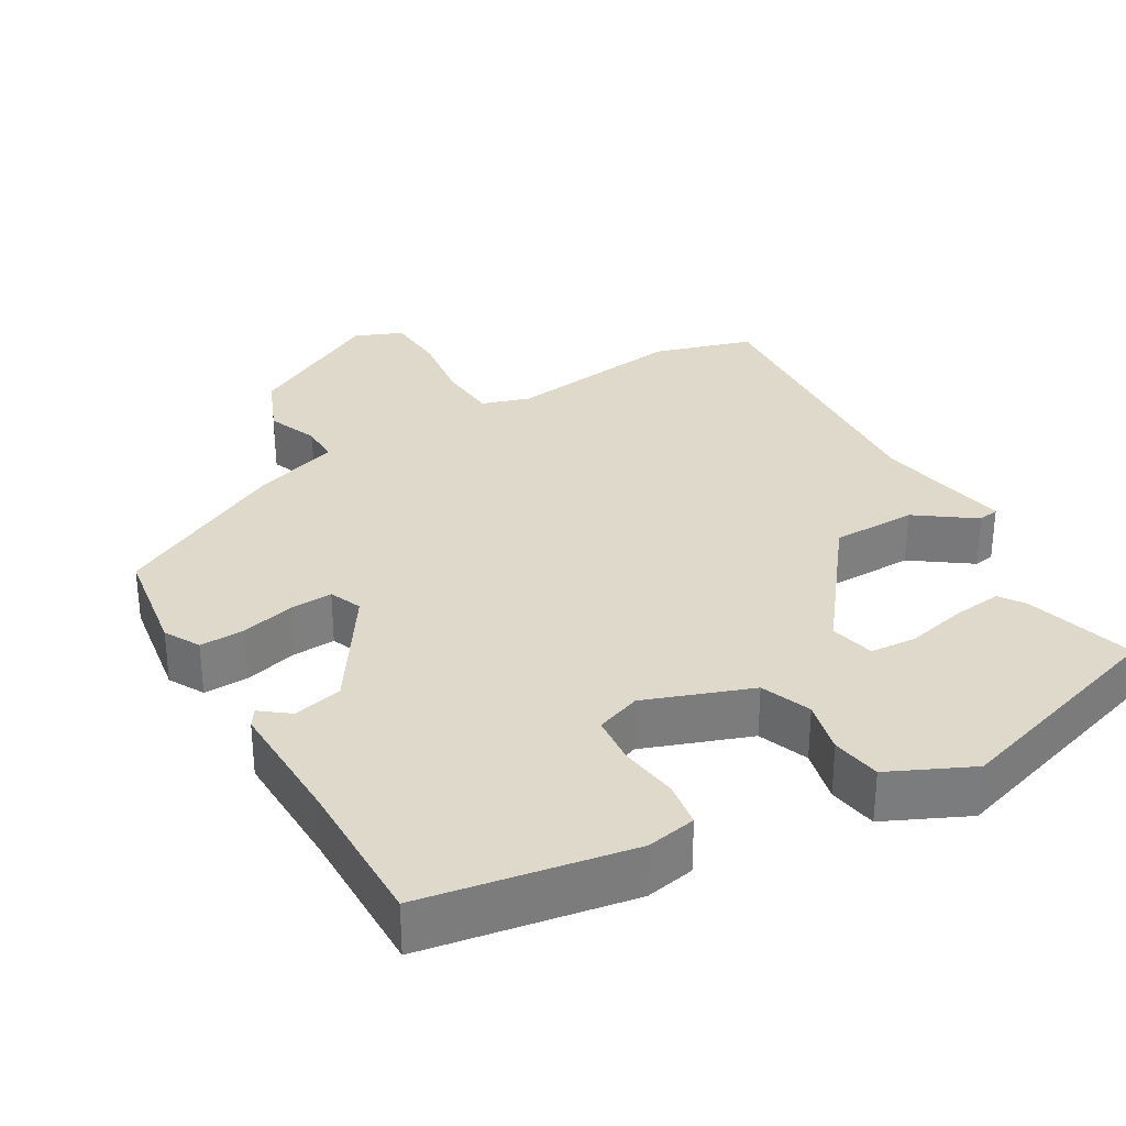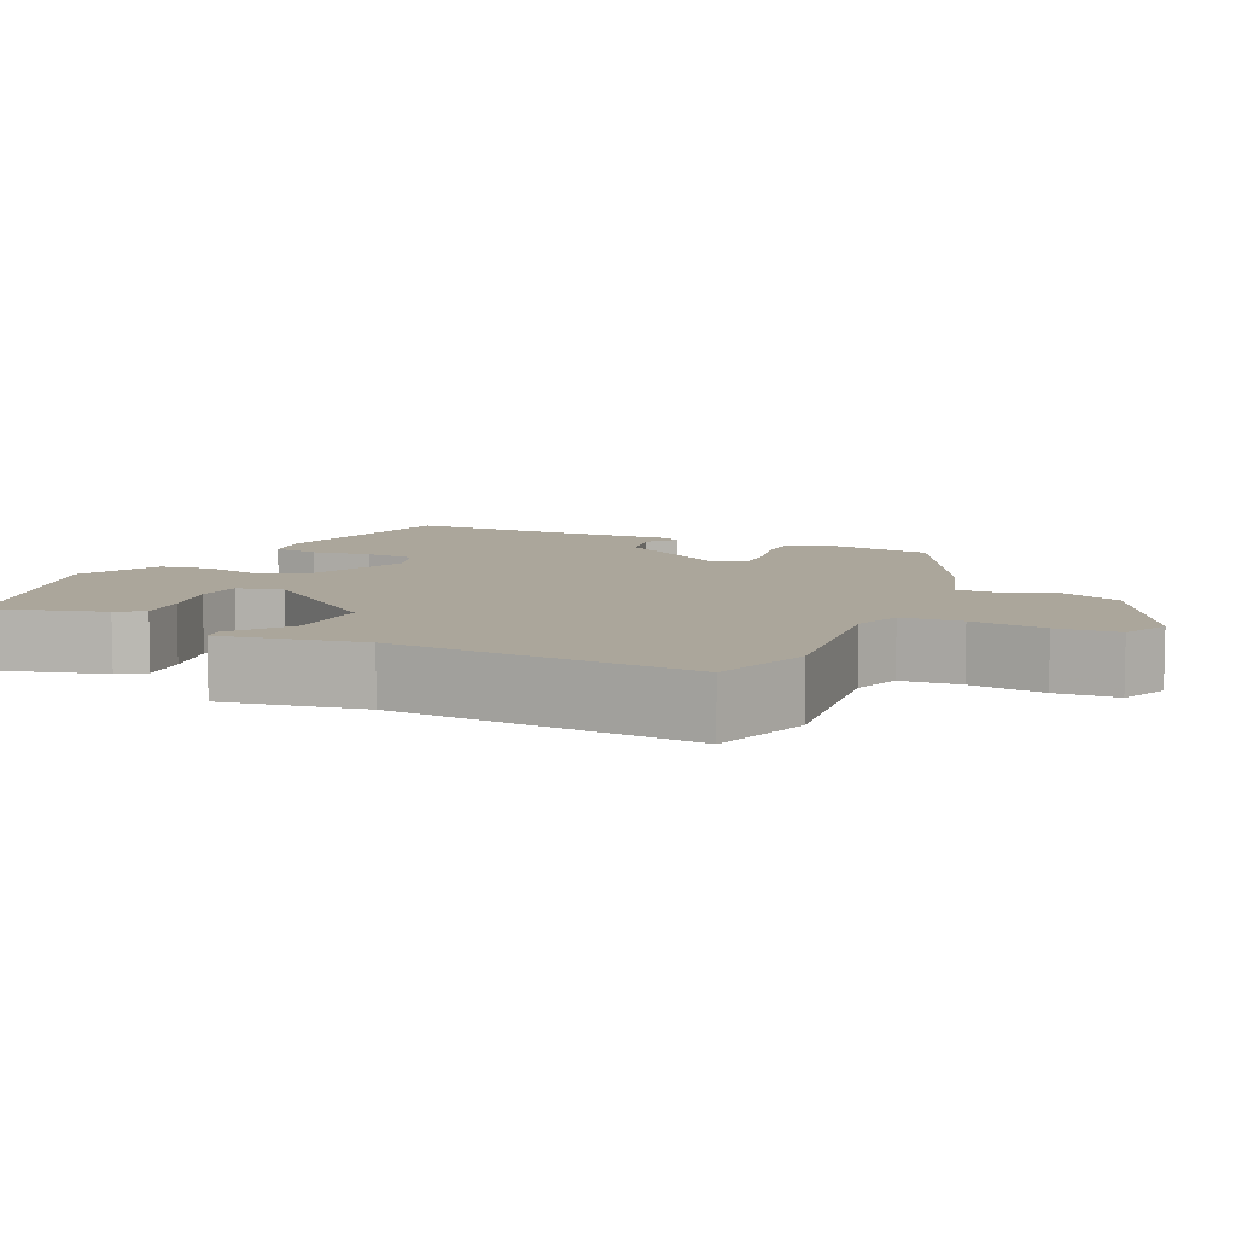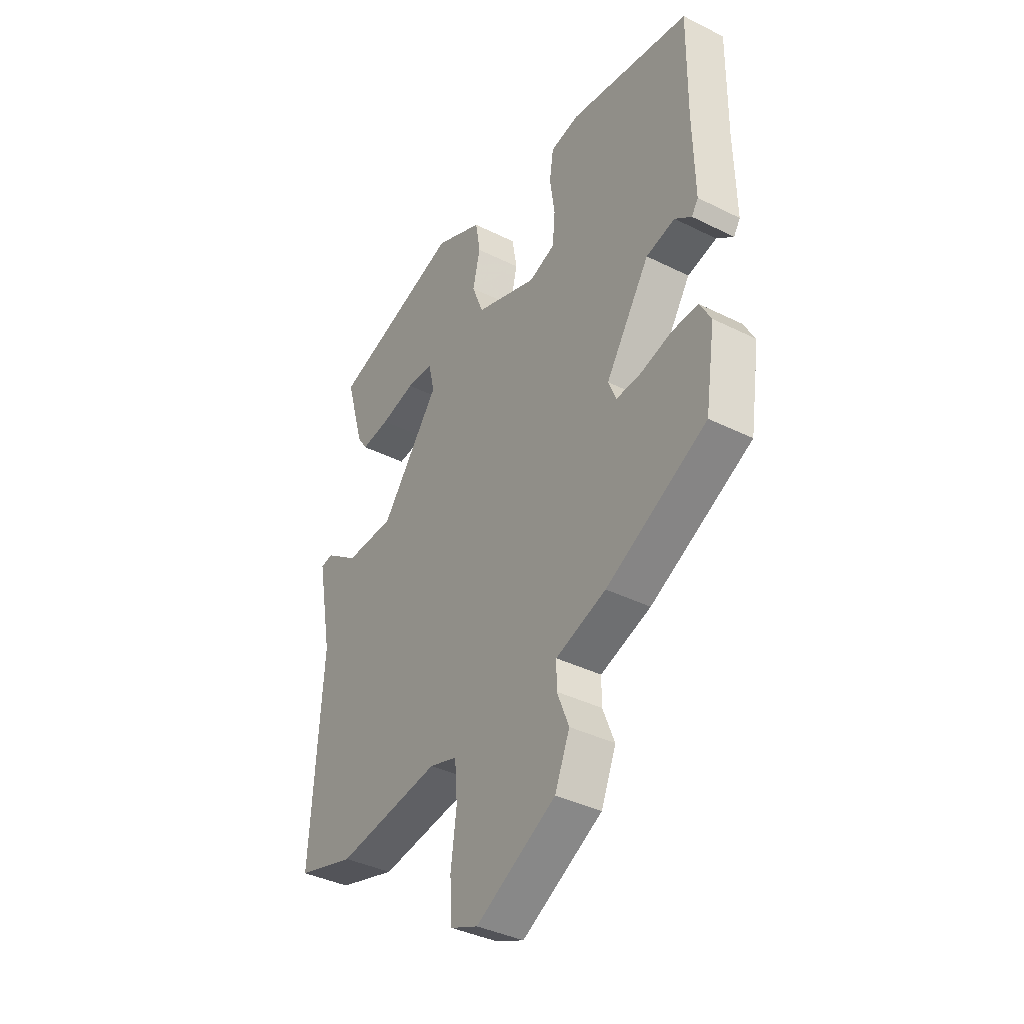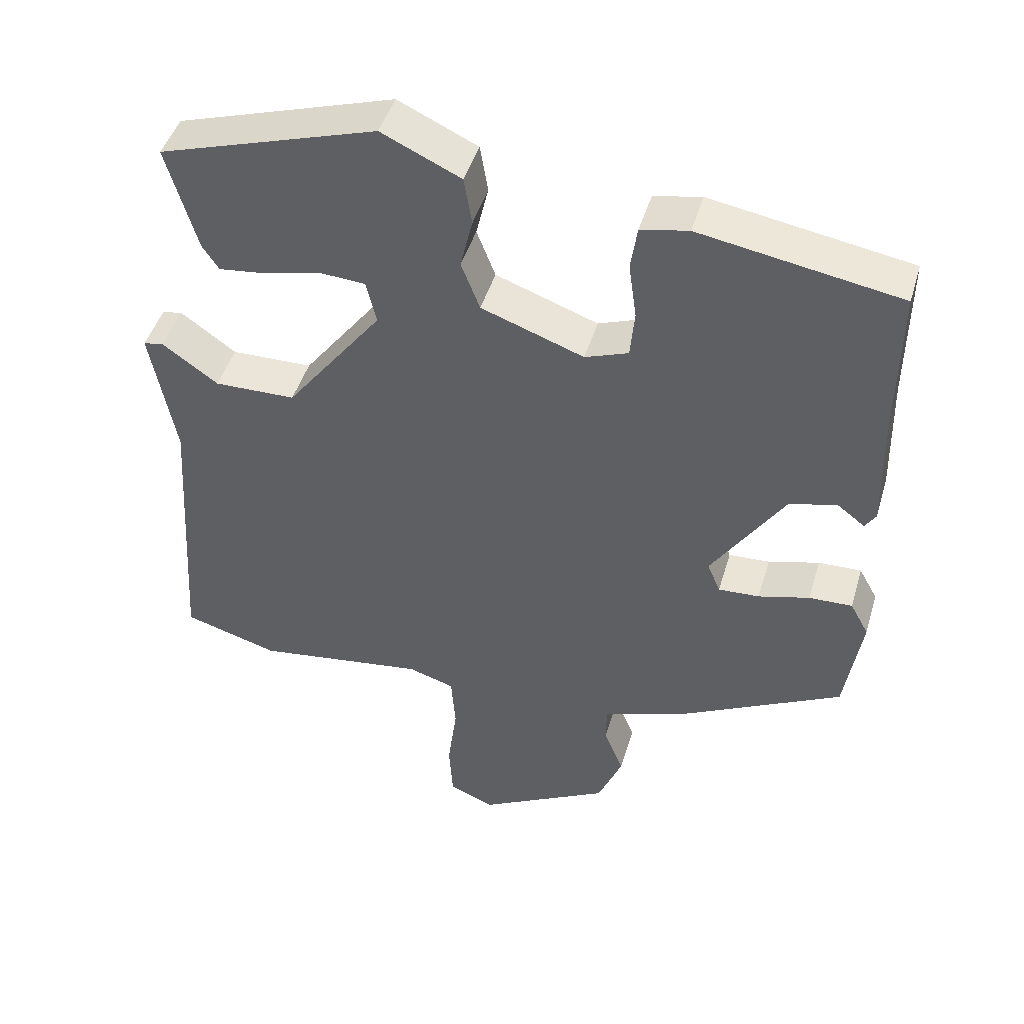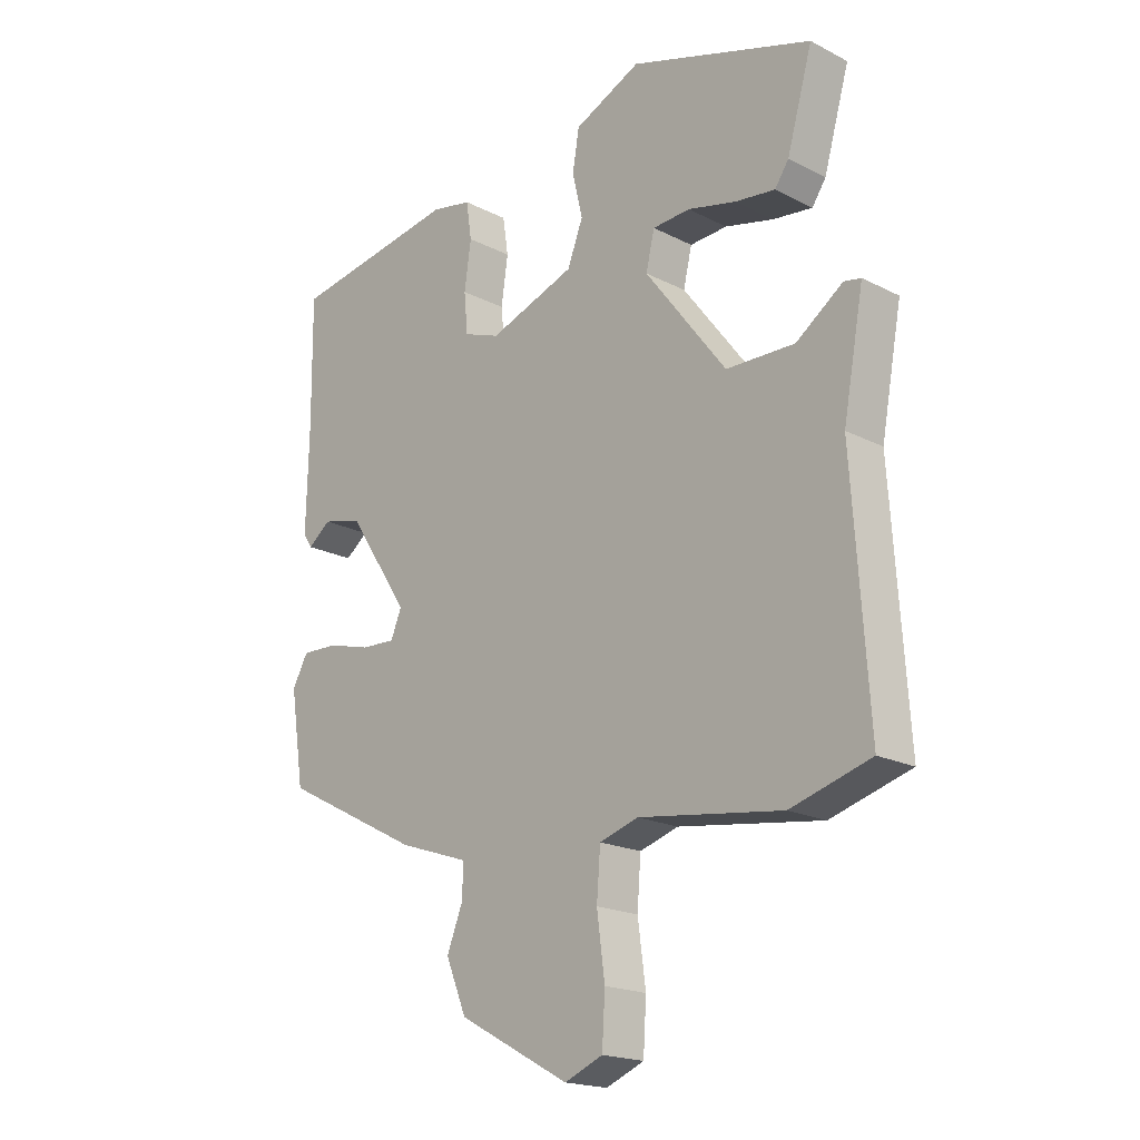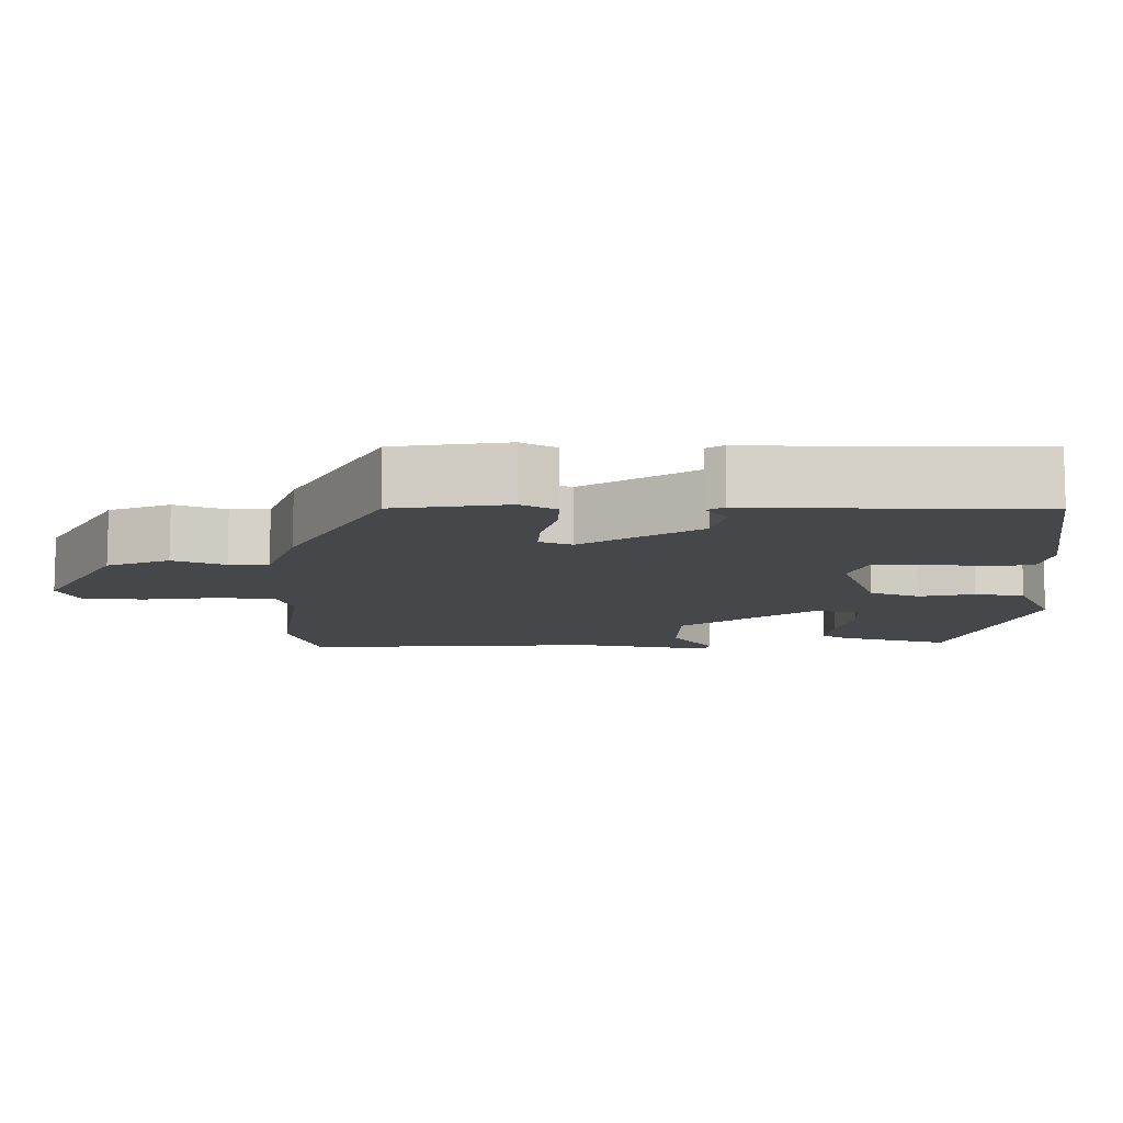
<metadata>
{"format":"obj","ext":"obj","renderer":"f3d","projection":"perspective","resolution":1024,"background":"white","views":[{"elev":31.7,"azim":-30.1,"up":"+Y"},{"elev":8.0,"azim":115.6,"up":"+Y"},{"elev":-38.2,"azim":-122.4,"up":"+Z"},{"elev":45.7,"azim":-163.7,"up":"+Z"},{"elev":-19.1,"azim":46.0,"up":"+Z"},{"elev":-10.5,"azim":-90.7,"up":"+Y"}]}
</metadata>
<code>
v 0.551 0.07 -0.485
v 0.419 0.07 -0.524
v 0.182 0.07 -0.491
v 0.118 0.07 -0.511
v 0.112 0.07 -0.589
v 0.125 0.07 -0.687
v 0.12 0.07 -0.768
v 0.057 0.07 -0.794
v -0.126 0.07 -0.695
v -0.16 0.07 -0.613
v -0.133 0.07 -0.545
v -0.133 0.07 -0.493
v -0.248 0.07 -0.454
v -0.478 0.07 -0.335
v -0.501 0.07 -0.185
v -0.475 0.07 -0.138
v -0.415 0.07 -0.14
v -0.344 0.07 -0.159
v -0.287 0.07 -0.162
v -0.269 0.07 -0.119
v -0.37 0.07 0.035
v -0.436 0.07 0.051
v -0.474 0.07 0.022
v -0.489 0.07 0.045
v -0.485 0.07 0.213
v -0.487 0.07 0.42
v -0.21 0.07 0.467
v -0.144 0.07 0.454
v -0.135 0.07 0.393
v -0.146 0.07 0.315
v -0.14 0.07 0.249
v -0.08 0.07 0.227
v 0.062 0.07 0.278
v 0.088 0.07 0.345
v 0.071 0.07 0.417
v 0.082 0.07 0.483
v 0.192 0.07 0.534
v 0.494 0.07 0.439
v 0.452 0.07 0.292
v 0.429 0.07 0.258
v 0.363 0.07 0.266
v 0.283 0.07 0.285
v 0.221 0.07 0.281
v 0.207 0.07 0.221
v 0.341 0.07 0.045
v 0.454 0.07 0.043
v 0.531 0.07 0.098
v 0.559 0.07 0.093
v 0.525 0.07 -0.091
v 0.551 0 -0.485
v 0.419 0 -0.524
v 0.182 0 -0.491
v 0.118 0 -0.511
v 0.112 0 -0.589
v 0.125 0 -0.687
v 0.12 0 -0.768
v 0.057 0 -0.794
v -0.126 0 -0.695
v -0.16 0 -0.613
v -0.133 0 -0.545
v -0.133 0 -0.493
v -0.248 0 -0.454
v -0.478 0 -0.335
v -0.501 0 -0.185
v -0.475 0 -0.138
v -0.415 0 -0.14
v -0.344 0 -0.159
v -0.287 0 -0.162
v -0.269 0 -0.119
v -0.37 0 0.035
v -0.436 0 0.051
v -0.474 0 0.022
v -0.489 0 0.045
v -0.485 0 0.213
v -0.487 0 0.42
v -0.21 0 0.467
v -0.144 0 0.454
v -0.135 0 0.393
v -0.146 0 0.315
v -0.14 0 0.249
v -0.08 0 0.227
v 0.062 0 0.278
v 0.088 0 0.345
v 0.071 0 0.417
v 0.082 0 0.483
v 0.192 0 0.534
v 0.494 0 0.439
v 0.452 0 0.292
v 0.429 0 0.258
v 0.363 0 0.266
v 0.283 0 0.285
v 0.221 0 0.281
v 0.207 0 0.221
v 0.341 0 0.045
v 0.454 0 0.043
v 0.531 0 0.098
v 0.559 0 0.093
v 0.525 0 -0.091
f 46 47 48 49
f 1 2 3
f 49 1 3
f 46 49 3
f 45 46 3
f 44 45 3 4
f 40 41 42
f 39 40 42
f 38 39 42
f 37 38 42
f 36 37 42
f 35 36 42
f 34 35 42
f 33 34 42 43
f 32 33 43 44
f 28 29 30
f 27 28 30
f 26 27 30
f 25 26 30
f 24 25 30
f 23 24 30
f 22 23 30
f 21 22 30 31
f 20 21 31 32
f 16 17 18
f 15 16 18
f 14 15 18
f 13 14 18
f 12 13 18
f 12 18 19
f 9 10 11
f 8 9 11
f 7 8 11
f 6 7 11
f 5 6 11
f 4 5 11 12
f 20 32 44
f 19 20 44
f 12 19 44
f 4 12 44
f 98 97 96 95
f 52 51 50
f 52 50 98
f 52 98 95
f 52 95 94
f 53 52 94 93
f 91 90 89
f 91 89 88
f 91 88 87
f 91 87 86
f 91 86 85
f 91 85 84
f 91 84 83
f 92 91 83 82
f 93 92 82 81
f 79 78 77
f 79 77 76
f 79 76 75
f 79 75 74
f 79 74 73
f 79 73 72
f 79 72 71
f 80 79 71 70
f 81 80 70 69
f 67 66 65
f 67 65 64
f 67 64 63
f 67 63 62
f 67 62 61
f 68 67 61
f 60 59 58
f 60 58 57
f 60 57 56
f 60 56 55
f 60 55 54
f 61 60 54 53
f 93 81 69
f 93 69 68
f 93 68 61
f 93 61 53
f 1 50 51 2
f 2 51 52 3
f 3 52 53 4
f 4 53 54 5
f 5 54 55 6
f 6 55 56 7
f 7 56 57 8
f 8 57 58 9
f 9 58 59 10
f 10 59 60 11
f 11 60 61 12
f 12 61 62 13
f 13 62 63 14
f 14 63 64 15
f 15 64 65 16
f 16 65 66 17
f 17 66 67 18
f 18 67 68 19
f 19 68 69 20
f 20 69 70 21
f 21 70 71 22
f 22 71 72 23
f 23 72 73 24
f 24 73 74 25
f 25 74 75 26
f 26 75 76 27
f 27 76 77 28
f 28 77 78 29
f 29 78 79 30
f 30 79 80 31
f 31 80 81 32
f 32 81 82 33
f 33 82 83 34
f 34 83 84 35
f 35 84 85 36
f 36 85 86 37
f 37 86 87 38
f 38 87 88 39
f 39 88 89 40
f 40 89 90 41
f 41 90 91 42
f 42 91 92 43
f 43 92 93 44
f 44 93 94 45
f 45 94 95 46
f 46 95 96 47
f 47 96 97 48
f 48 97 98 49
f 49 98 50 1

</code>
